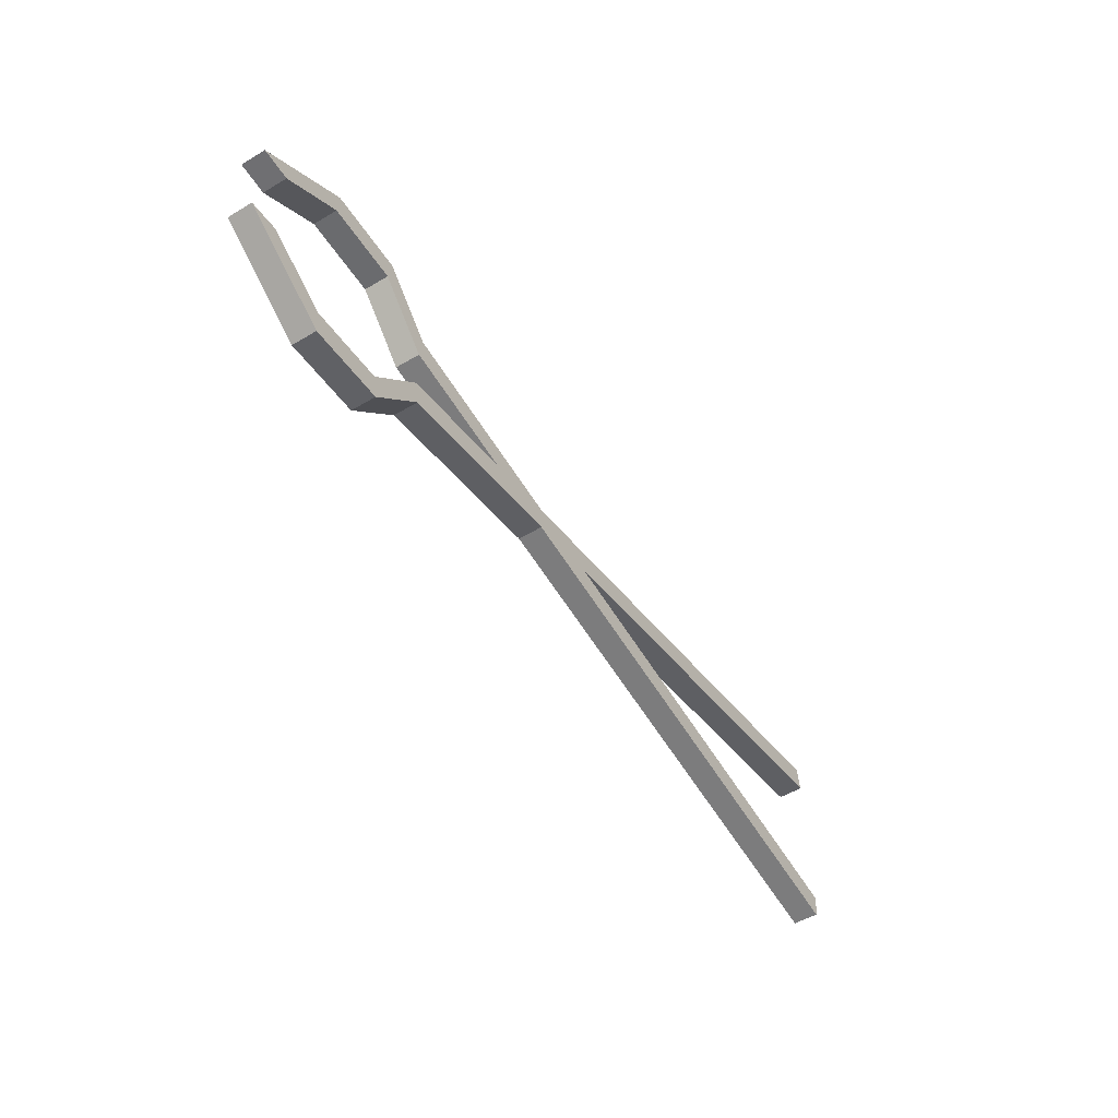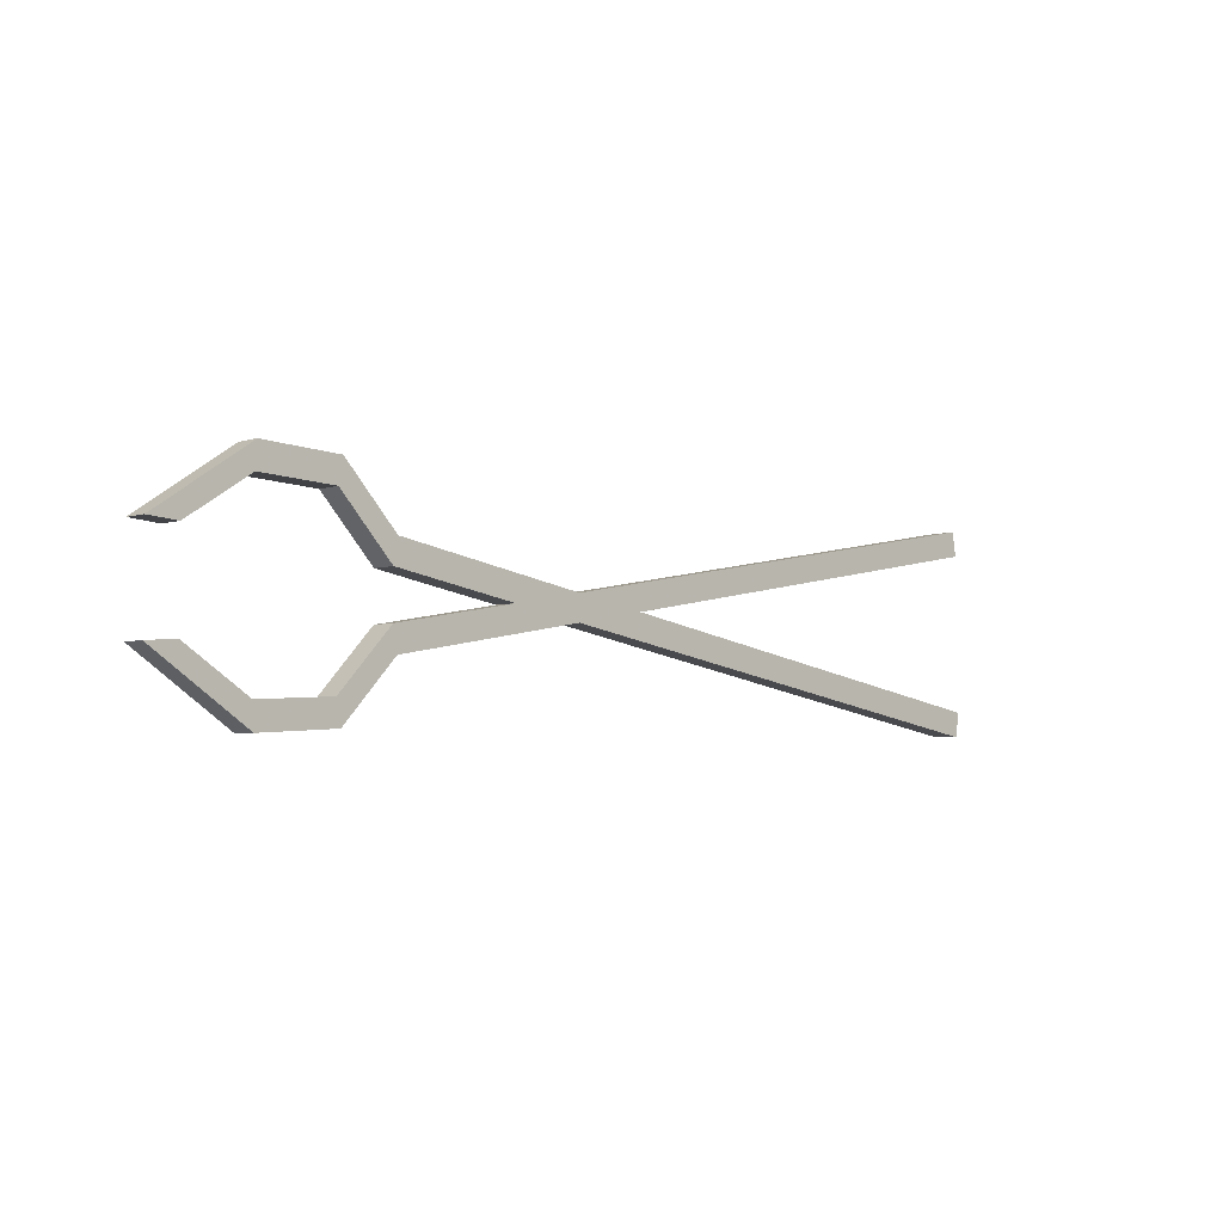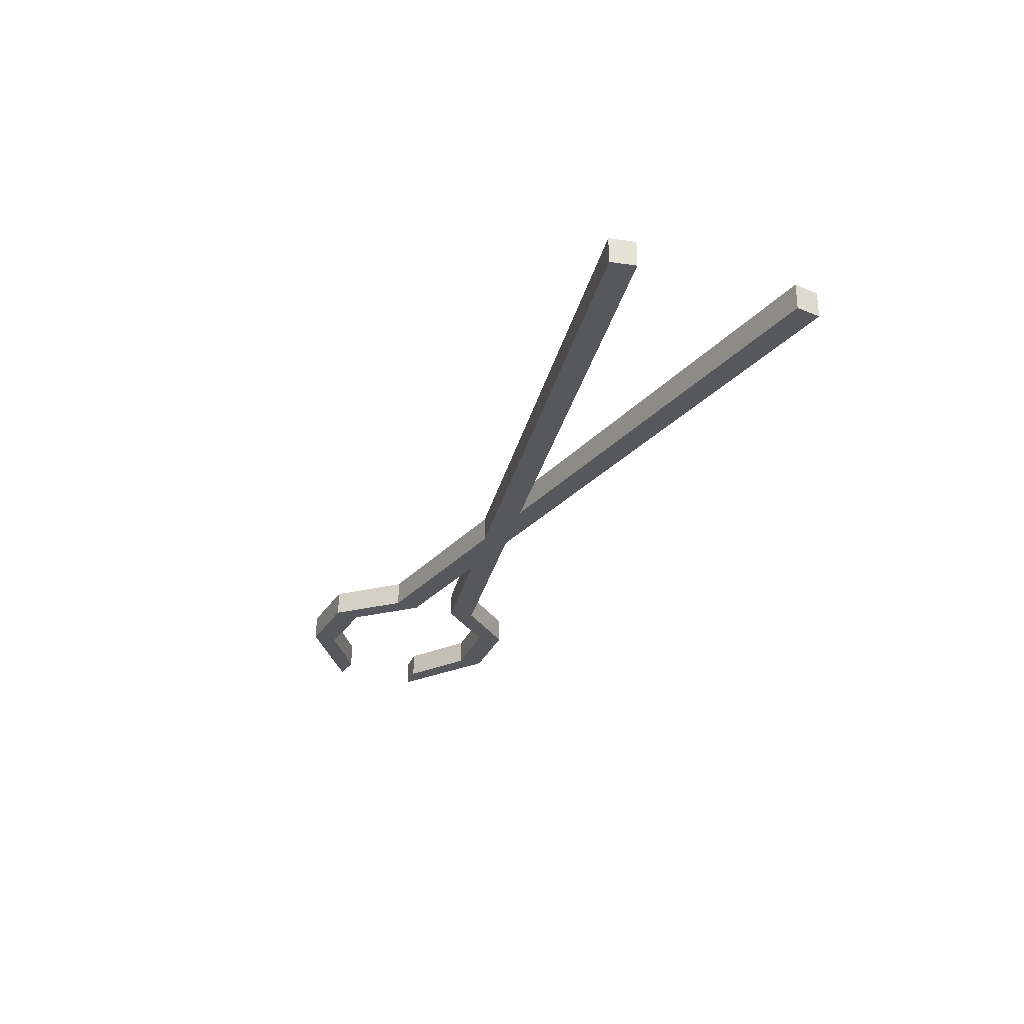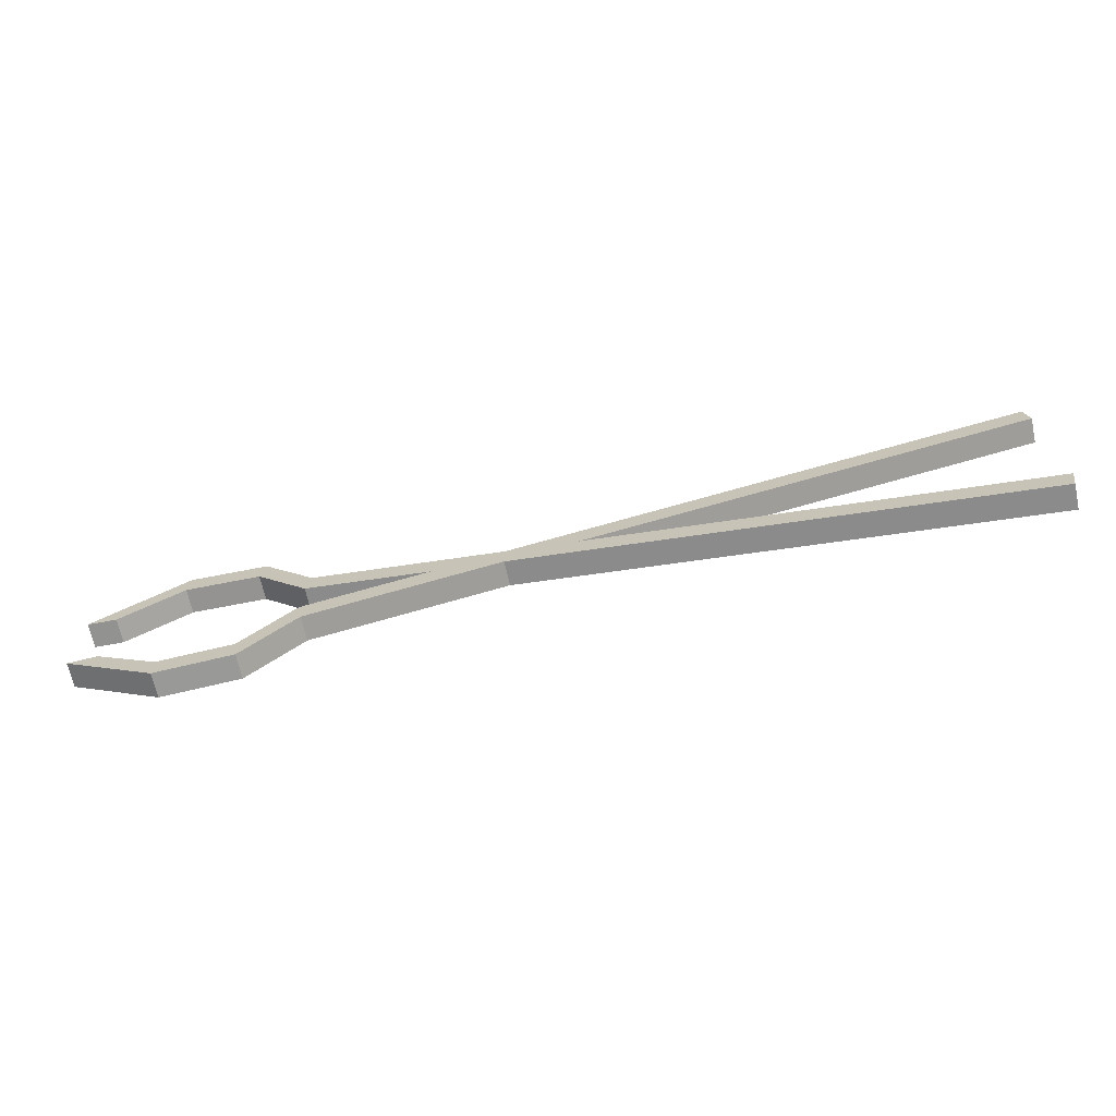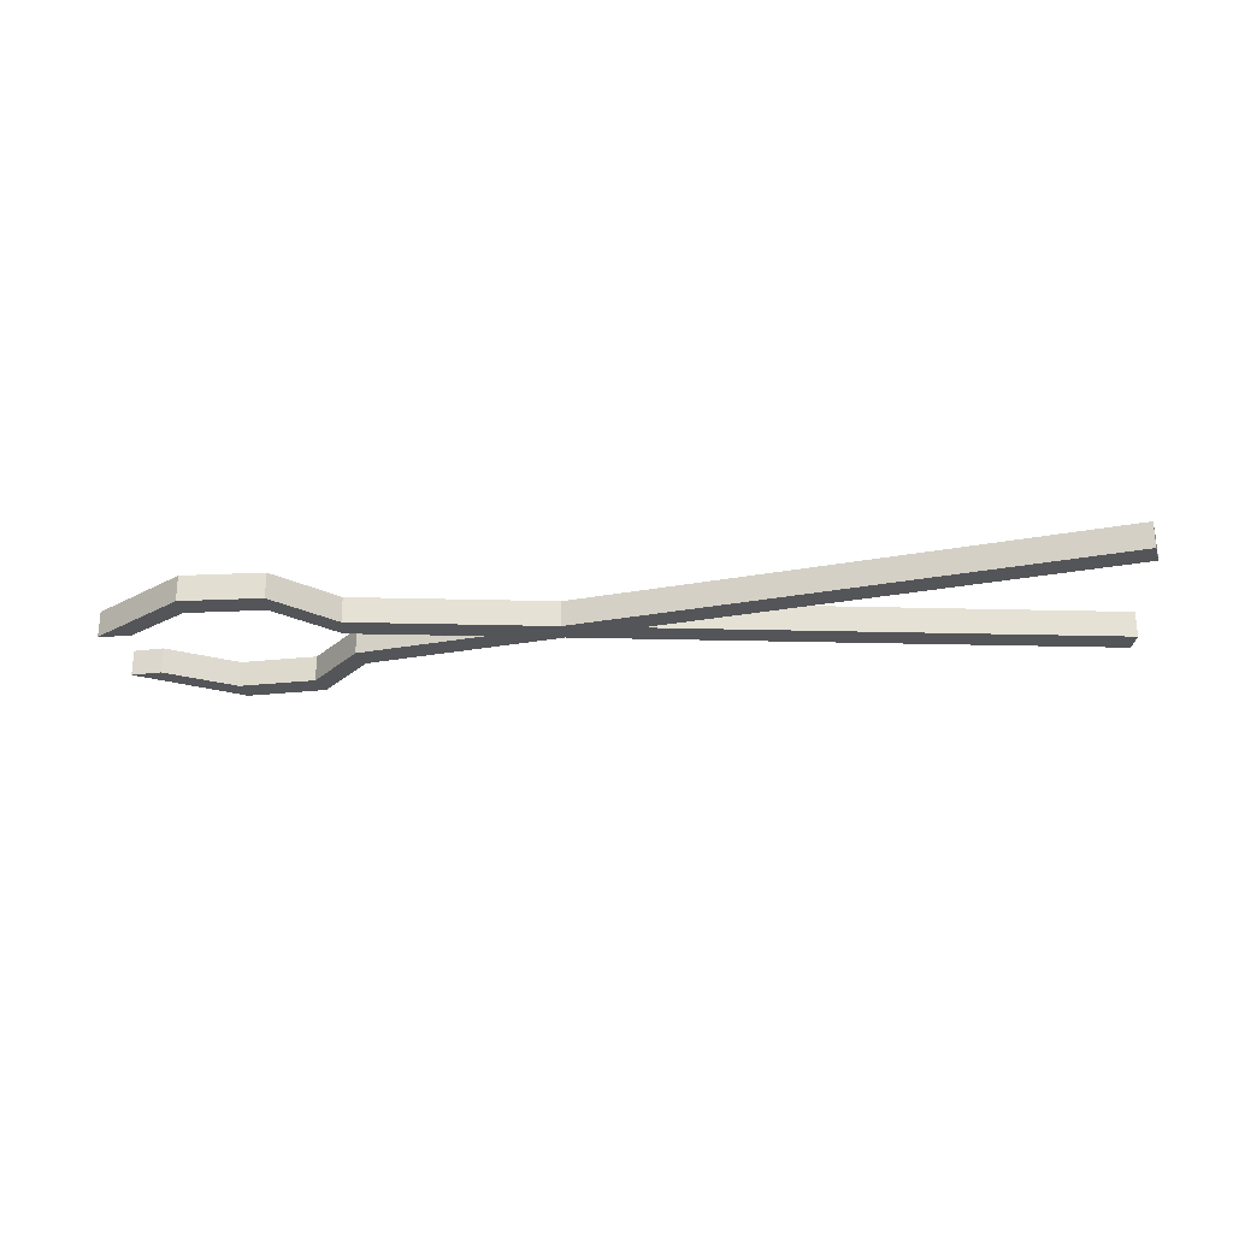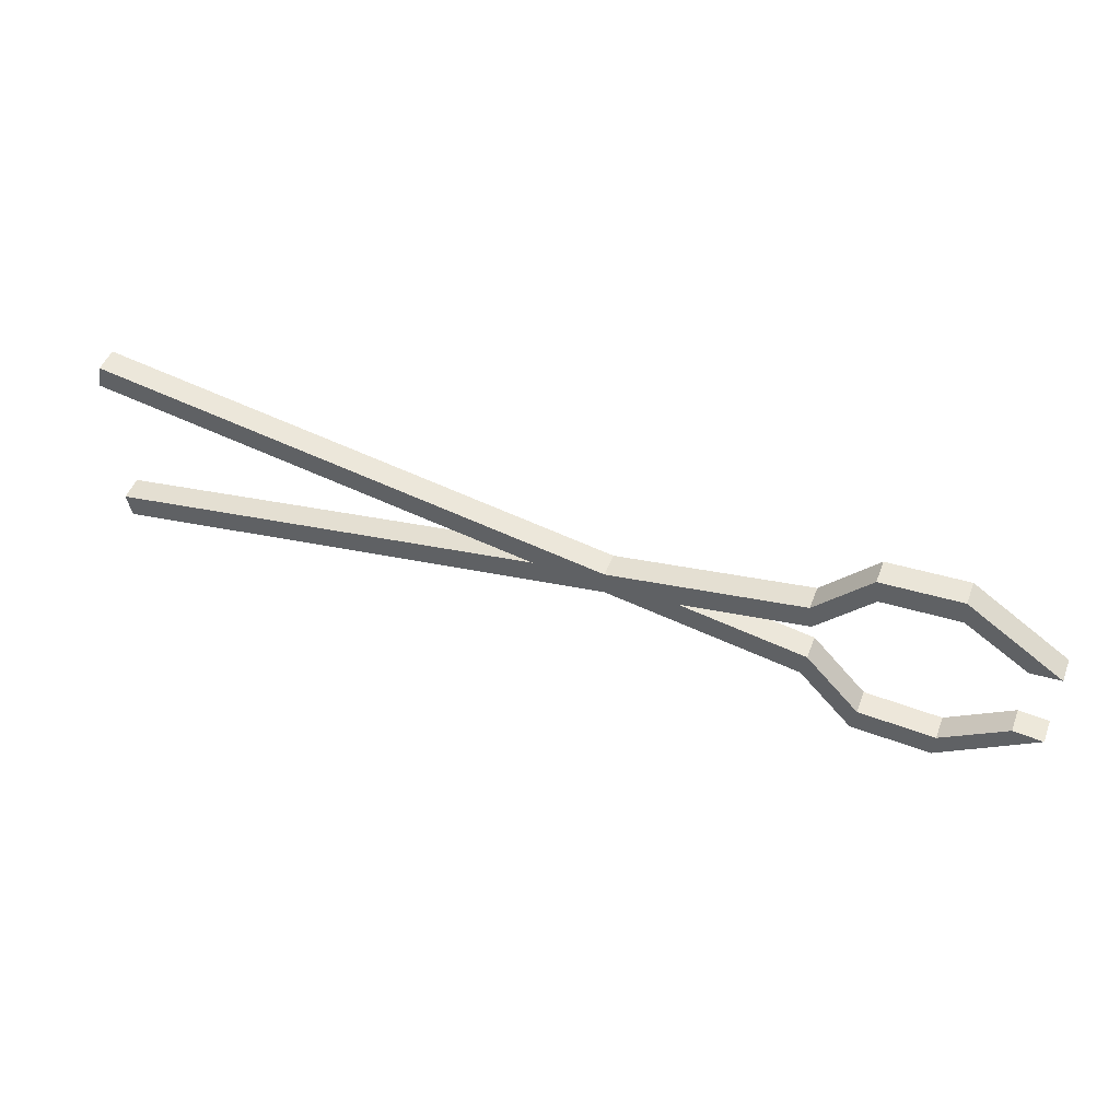
<metadata>
{"format":"obj","ext":"obj","renderer":"f3d","projection":"perspective","resolution":1024,"background":"white","views":[{"elev":-51.1,"azim":122.9,"up":"+Z"},{"elev":-4.2,"azim":136.3,"up":"+Z"},{"elev":-28.2,"azim":-112.4,"up":"+Y"},{"elev":-67.9,"azim":-167.6,"up":"+Z"},{"elev":-24.7,"azim":-172.5,"up":"+Y"},{"elev":49.0,"azim":20.7,"up":"+Z"}]}
</metadata>
<code>
v -0.3441 0.075 0.4743
v -0.3181 0.075 0.622
v 3.969 0.075 -0.134
v 3.943 0.075 -0.2817
v -0.3441 -0.075 0.4743
v -0.3181 -0.075 0.622
v 3.969 -0.075 -0.134
v 3.943 -0.075 -0.2817
v 4.293 0.075 -0.4843
v 4.267 0.075 -0.632
v 4.293 -0.075 -0.4843
v 4.267 -0.075 -0.632
v 4.752 0.075 -0.5084
v 4.744 0.075 -0.658
v 4.752 -0.075 -0.5084
v 4.744 -0.075 -0.658
v 5.137 0.075 -0.255
v 5.316 0.075 -0.2697
v 5.137 -0.075 -0.255
v 5.316 -0.075 -0.2697
v -0.3555 -0.075 -0.4752
v -0.3295 -0.075 -0.6229
v 3.969 -0.075 0.1351
v 3.943 -0.075 0.2828
v -0.3555 0.075 -0.4752
v -0.3295 0.075 -0.6229
v 3.969 0.075 0.1351
v 3.943 0.075 0.2828
v 4.293 -0.075 0.4854
v 4.267 -0.075 0.6332
v 4.293 0.075 0.4854
v 4.267 0.075 0.6332
v 4.752 -0.075 0.5095
v 4.744 -0.075 0.6591
v 4.752 0.075 0.5095
v 4.744 0.075 0.6591
v 5.137 -0.075 0.2562
v 5.316 -0.075 0.2708
v 5.137 0.075 0.2562
v 5.316 0.075 0.2708
v 2.369 0.075 -0.1471
v 2.369 -0.075 -0.1471
v 2.343 0.075 0.000609
v 2.343 -0.075 0.000609
v 2.776 0.075 -0.07548
v 2.774 -0.075 0.07673
v 2.776 -0.075 -0.07548
v 2.774 0.075 0.07668
v 2.369 0.075 0.1484
v 2.369 -0.075 0.1484
v 2.774 0.075 0.07678
v 3.206 -0.075 0.000603
v 3.18 0.075 -0.1471
v 3.206 0.075 0.000603
v 3.18 -0.075 -0.1471
v 3.18 0.075 0.1483
v 3.18 -0.075 0.1483
f 5 6 2
f 52 7 3
f 44 5 1
f 4 53 3
f 1 2 49
f 4 3 9
f 8 4 12
f 7 8 11
f 3 7 11
f 14 10 13
f 12 10 14
f 11 12 15
f 9 11 15
f 14 13 18
f 16 14 18
f 19 15 20
f 13 15 19
f 17 19 20
f 25 26 22
f 54 27 23
f 43 25 21
f 44 46 50
f 43 41 25
f 24 23 29
f 28 24 30
f 27 28 31
f 23 27 31
f 30 29 34
f 32 30 34
f 31 32 36
f 29 31 35
f 34 33 38
f 36 34 38
f 39 35 40
f 33 35 39
f 37 39 40
f 26 41 42
f 21 22 42
f 41 45 47
f 28 27 54
f 6 50 49
f 55 47 53
f 56 48 57
f 48 43 49
f 8 55 4
f 8 7 55
f 57 52 24
f 28 56 57
f 50 46 51
f 44 50 5
f 1 5 2
f 54 52 3
f 43 44 1
f 4 10 12
f 43 1 49
f 10 4 9
f 10 9 13
f 8 12 11
f 9 3 11
f 12 16 15
f 16 12 14
f 13 17 18
f 13 9 15
f 15 16 20
f 20 16 18
f 44 42 47
f 17 13 19
f 18 17 20
f 21 25 22
f 52 54 23
f 44 43 21
f 47 55 52
f 46 44 47
f 47 52 46
f 52 57 46
f 33 37 38
f 41 26 25
f 30 24 29
f 32 28 30
f 28 32 31
f 29 23 31
f 29 33 34
f 36 32 34
f 35 31 36
f 33 29 35
f 35 36 40
f 40 36 38
f 47 45 53
f 37 33 39
f 38 37 40
f 22 26 42
f 44 21 42
f 42 41 47
f 56 28 54
f 2 6 49
f 54 45 48
f 48 46 57
f 53 45 54
f 41 43 48
f 56 54 48
f 45 41 48
f 55 53 4
f 7 52 55
f 52 23 24
f 24 28 57
f 49 50 51
f 50 6 5
f 53 54 3

</code>
